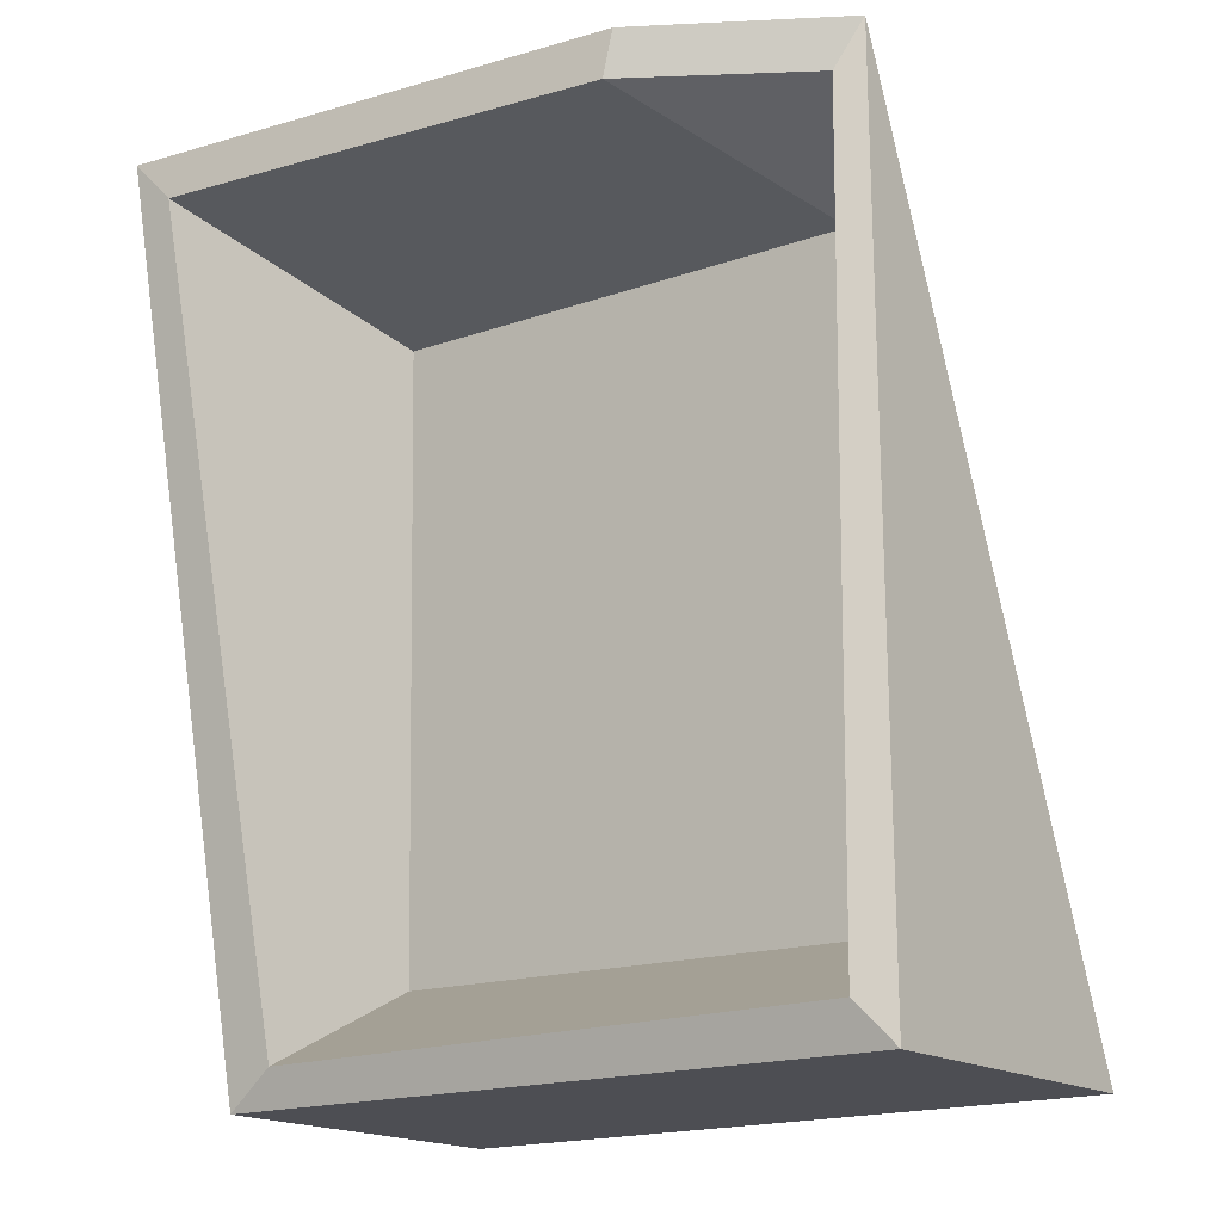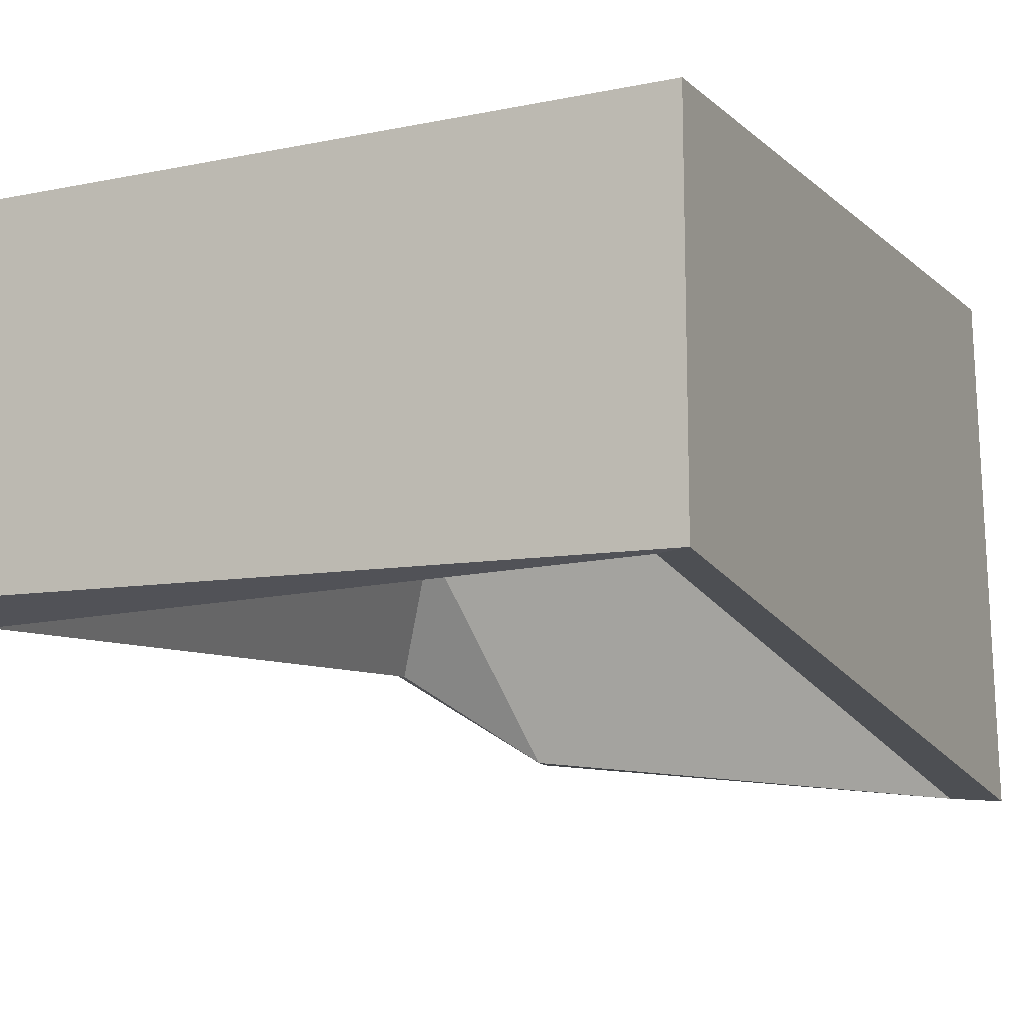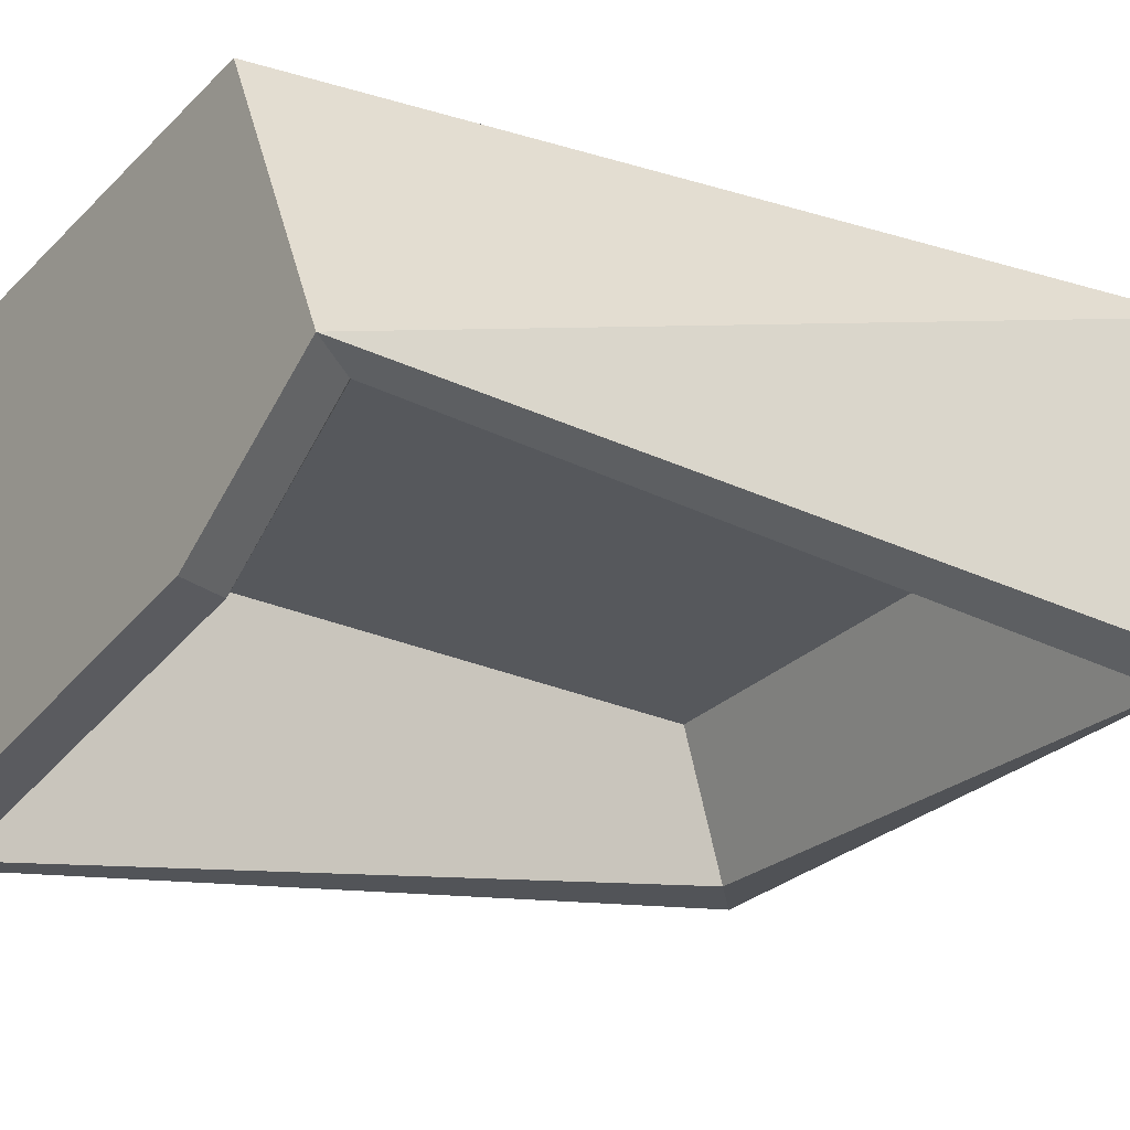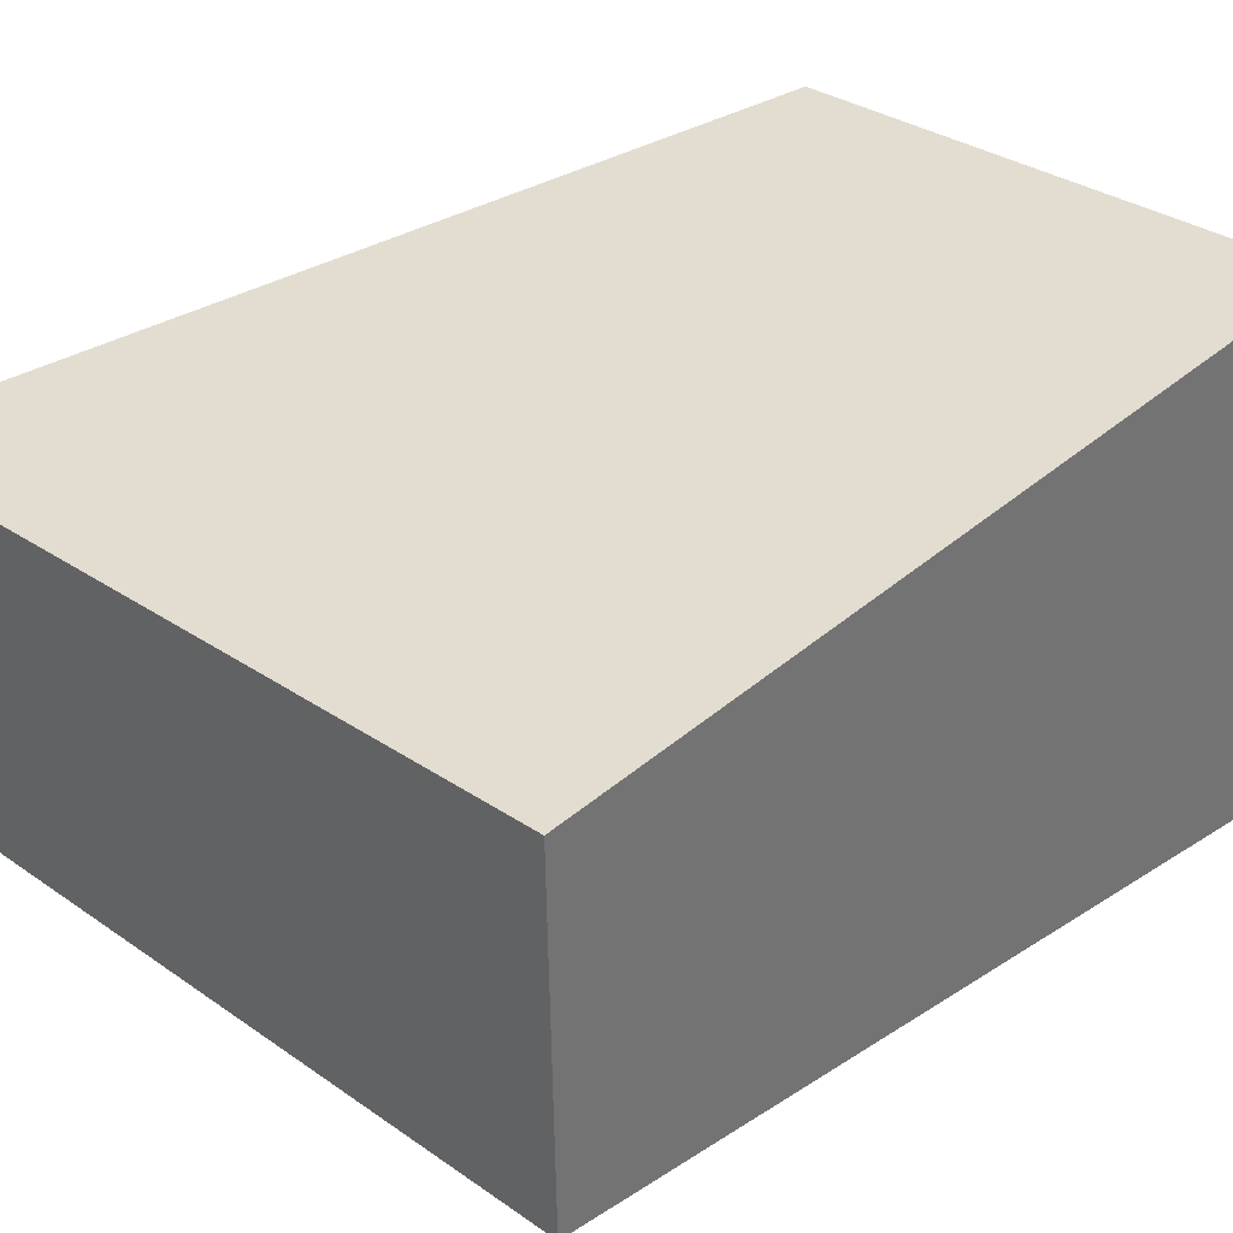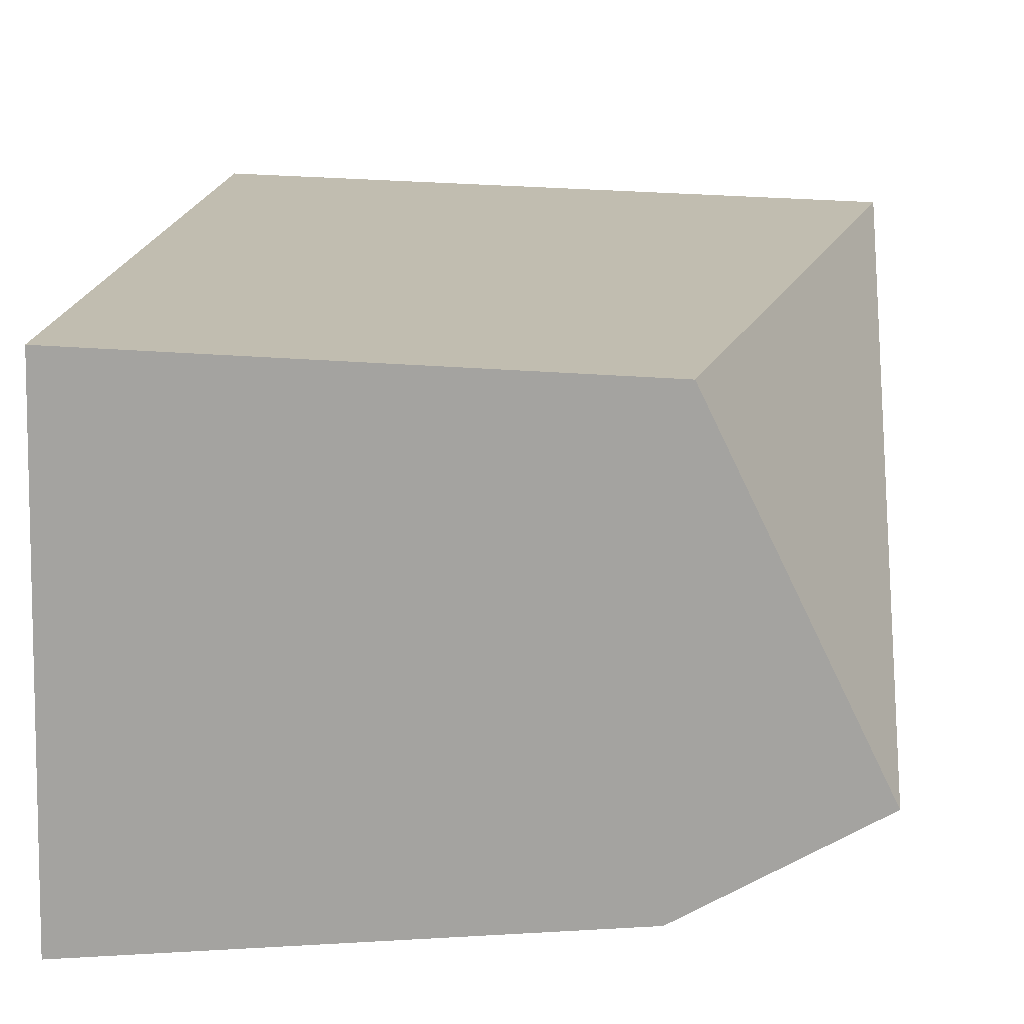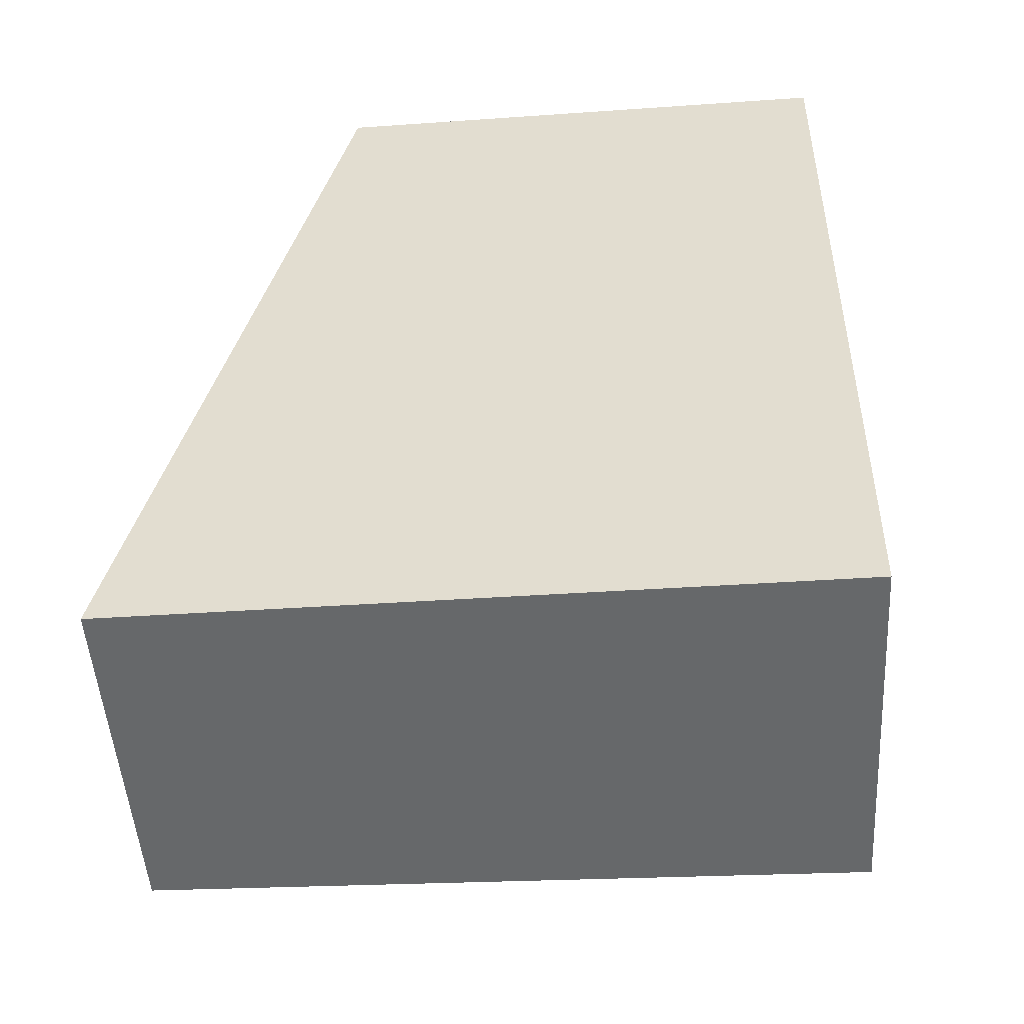
<metadata>
{"format":"obj","ext":"obj","renderer":"f3d","projection":"perspective","resolution":1024,"background":"white","views":[{"elev":-15.8,"azim":-144.5,"up":"+Y"},{"elev":-9.5,"azim":23.5,"up":"+Z"},{"elev":-27.9,"azim":-125.2,"up":"+Z"},{"elev":36.3,"azim":41.4,"up":"+Z"},{"elev":17.3,"azim":-176.3,"up":"+Z"},{"elev":-53.5,"azim":2.9,"up":"+Y"}]}
</metadata>
<code>
g fcbg_arkcity_building_27
v -0.7279 1.893 1.06
v -1.578 -1.881 0.9706
v -1.463 1.934 -0.4426
v -1.528 -1.854 -0.5132
v -1.463 1.934 -0.4426
v -1.578 -1.881 0.9706
v -1.335 1.736 -0.4693
v -1.043 1.399 0.117
v -0.613 1.732 -0.9129
v -0.7279 1.893 1.06
v 1.519 1.854 1.134
v 1.454 -1.934 1.063
v -1.578 -1.881 0.9706
v -0.6586 1.929 -0.9115
v 1.578 1.895 -1.134
v 1.519 1.854 1.134
v -0.7279 1.893 1.06
v -1.463 1.934 -0.4426
v 1.452 -1.905 -0.5029
v 1.454 -1.934 1.063
v 1.519 1.854 1.134
v 1.578 1.895 -1.134
v 1.452 -1.905 -0.5029
v -1.528 -1.854 -0.5132
v -1.578 -1.881 0.9706
v 1.454 -1.934 1.063
v -0.6586 1.929 -0.9115
v -0.613 1.732 -0.9129
v 1.392 1.702 -1.129
v 1.578 1.895 -1.134
v 1.578 1.895 -1.134
v 1.392 1.702 -1.129
v 1.272 -1.731 -0.4906
v 1.452 -1.905 -0.5029
v -1.528 -1.854 -0.5132
v -1.392 -1.683 -0.6038
v -1.335 1.736 -0.4693
v -1.463 1.934 -0.4426
v -1.463 1.934 -0.4426
v -1.335 1.736 -0.4693
v -0.613 1.732 -0.9129
v -0.6586 1.929 -0.9115
v 1.452 -1.905 -0.5029
v 1.272 -1.731 -0.4906
v -1.392 -1.683 -0.6038
v -1.528 -1.854 -0.5132
v -0.613 1.732 -0.9129
v -1.043 1.399 0.117
v 1.128 1.375 0.1149
v 1.392 1.702 -1.129
v 1.392 1.702 -1.129
v 1.128 1.375 0.1149
v 1.082 -1.388 0.1145
v 1.272 -1.731 -0.4906
v -1.392 -1.683 -0.6038
v -1.052 -1.369 0.1209
v -1.043 1.399 0.117
v -1.335 1.736 -0.4693
v 1.272 -1.731 -0.4906
v 1.082 -1.388 0.1145
v -1.052 -1.369 0.1209
v -1.392 -1.683 -0.6038
v 1.082 -1.388 0.1145
v 1.128 1.375 0.1149
v -1.043 1.399 0.117
v -1.052 -1.369 0.1209
g fcbg_arkcity_building_27_0
f 3 2 1
f 6 5 4
f 9 8 7
f 12 11 10
f 13 12 10
f 16 15 14
f 17 16 14
f 18 17 14
f 21 20 19
f 22 21 19
f 25 24 23
f 26 25 23
f 29 28 27
f 30 29 27
f 33 32 31
f 34 33 31
f 37 36 35
f 38 37 35
f 41 40 39
f 42 41 39
f 45 44 43
f 46 45 43
f 49 48 47
f 50 49 47
f 53 52 51
f 54 53 51
f 57 56 55
f 58 57 55
f 61 60 59
f 62 61 59
f 65 64 63
f 66 65 63

</code>
